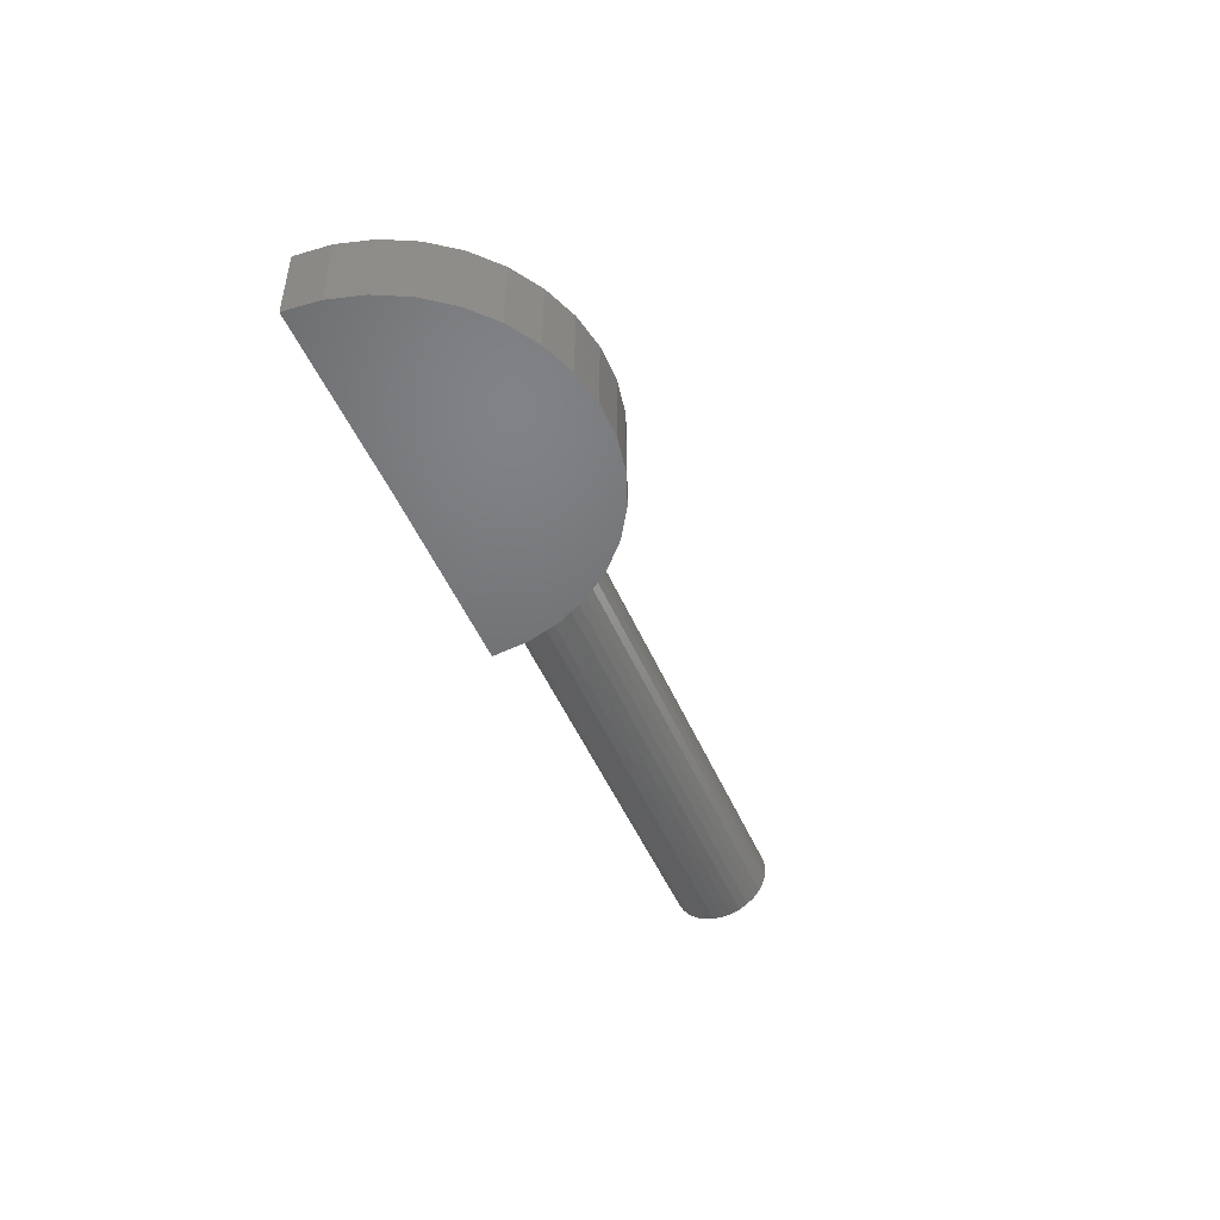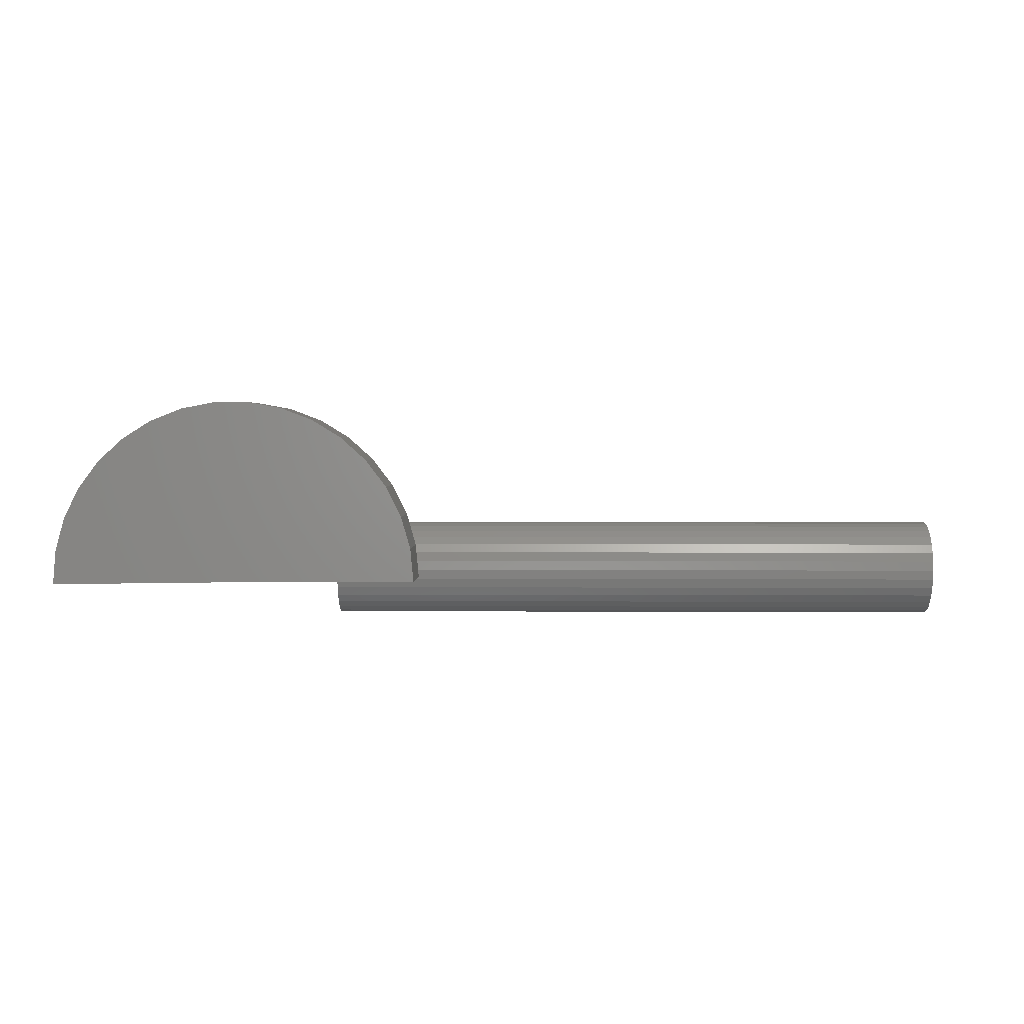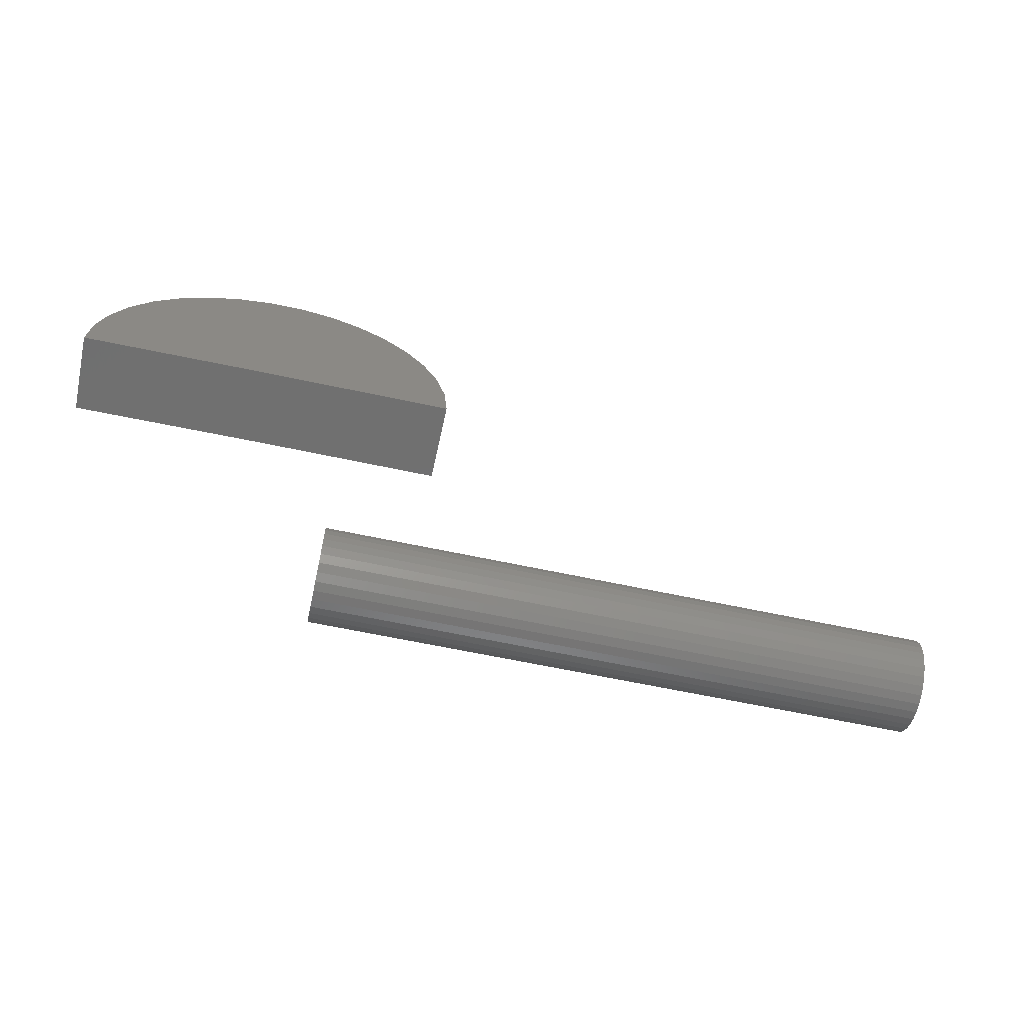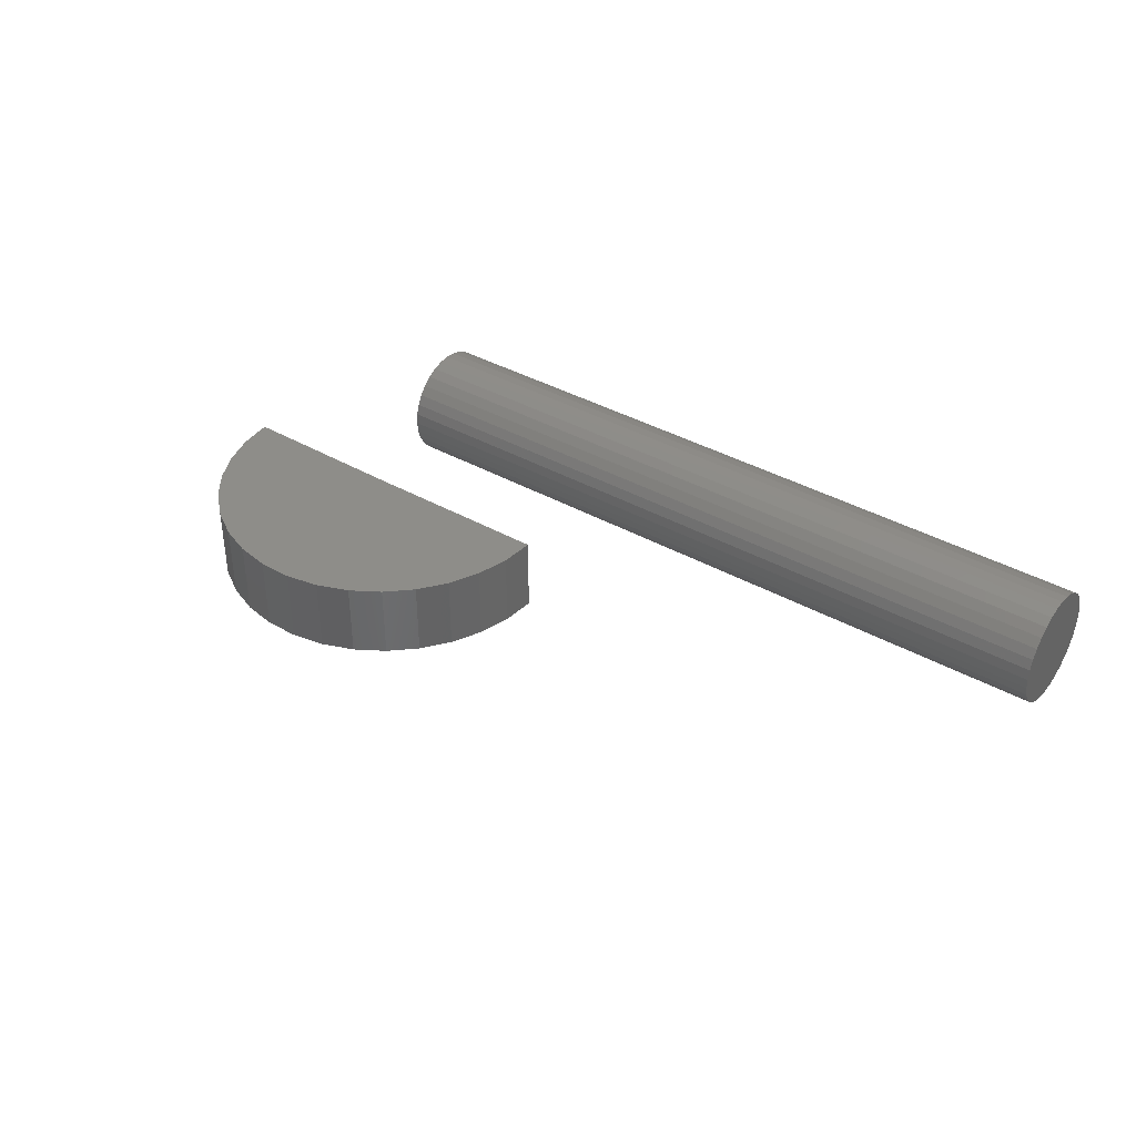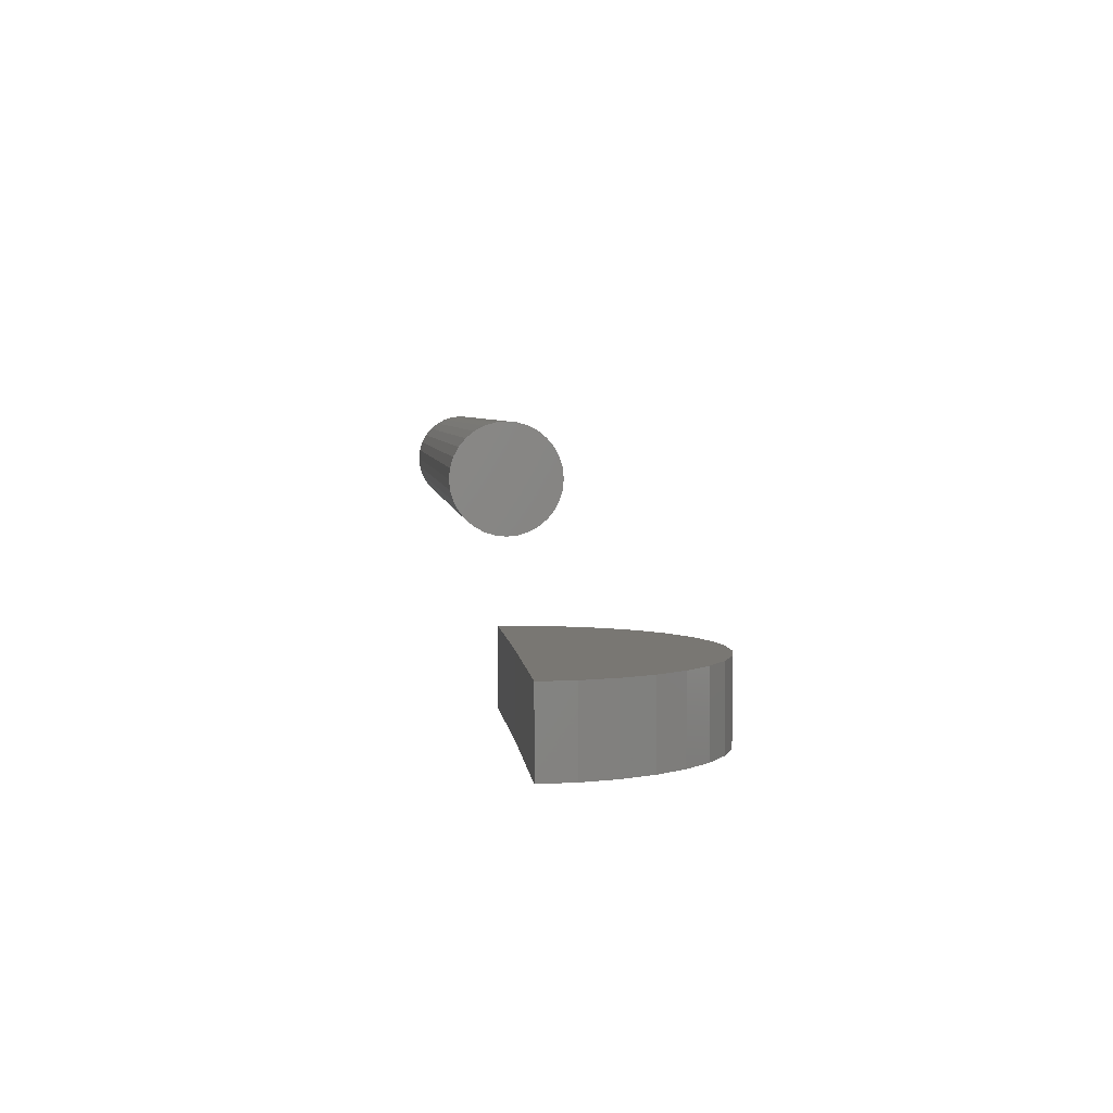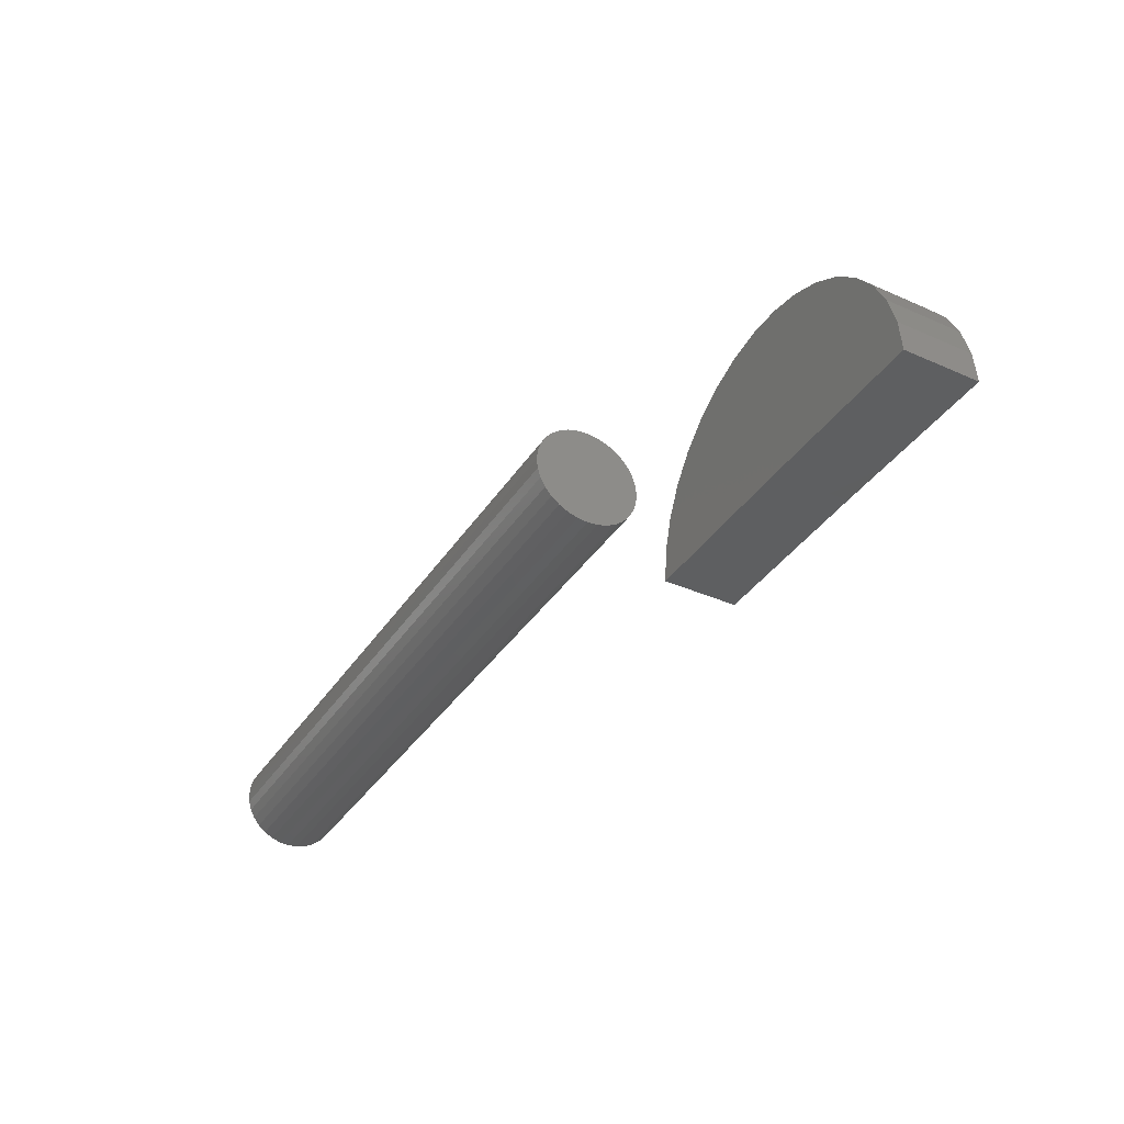
<metadata>
{"format":"stl","ext":"stl","renderer":"f3d","projection":"perspective","resolution":1024,"background":"white","views":[{"elev":-49.5,"azim":-67.3,"up":"+Y"},{"elev":2.4,"azim":0.9,"up":"+Z"},{"elev":-62.1,"azim":-12.4,"up":"+Z"},{"elev":38.5,"azim":35.5,"up":"+Y"},{"elev":4.5,"azim":-96.3,"up":"+Y"},{"elev":-37.2,"azim":-119.5,"up":"+Z"}]}
</metadata>
<code>
# stl→obj: 102 verts, 196 faces
v 0.75 0.1963 0.05686
v 0.75 0.219 0.05686
v 0.75 0.2076 0.05798
v 0.75 0.1855 0.05356
v 0.75 0.2298 0.05356
v 0.75 0.1754 0.04821
v 0.75 0.2399 0.04821
v 0.75 0.1667 0.041
v 0.75 0.2486 0.041
v 0.75 0.1594 0.03221
v 0.75 0.2559 0.03221
v 0.75 0.1541 0.02219
v 0.75 0.2612 0.02219
v 0.75 0.2612 -0.02219
v 0.75 0.1594 -0.03221
v 0.75 0.2559 -0.03221
v 0.75 0.1667 -0.041
v 0.75 0.2486 -0.041
v 0.75 0.1754 -0.04821
v 0.75 0.2399 -0.04821
v 0.75 0.1855 -0.05356
v 0.75 0.2298 -0.05356
v 0.75 0.1963 -0.05686
v 0.75 0.219 -0.05686
v 0.75 0.2076 -0.05798
v 0.75 0.2645 0.01131
v 0.75 0.1508 0.01131
v 0.75 0.2656 -7.176e-18
v 0.75 0.1497 -1.872e-17
v 0.75 0.2645 -0.01131
v 0.75 0.1508 -0.01131
v 0.75 0.1541 -0.02219
v 0 0.2076 0.05798
v 0 0.219 0.05686
v 0 0.1963 0.05686
v 0 0.1855 0.05356
v 0 0.2298 0.05356
v 0 0.1754 0.04821
v 0 0.2399 0.04821
v 0 0.1667 0.041
v 0 0.2486 0.041
v 0 0.1594 0.03221
v 0 0.2559 0.03221
v 0 0.1541 0.02219
v 0 0.2612 0.02219
v 0 0.2559 -0.03221
v 0 0.1594 -0.03221
v 0 0.2612 -0.02219
v 0 0.1667 -0.041
v 0 0.2486 -0.041
v 0 0.1754 -0.04821
v 0 0.2399 -0.04821
v 0 0.1855 -0.05356
v 0 0.2298 -0.05356
v 0 0.1963 -0.05686
v 0 0.219 -0.05686
v 0 0.2076 -0.05798
v 0 0.1541 -0.02219
v 0 0.1508 -0.01131
v 0 0.2645 -0.01131
v 0 0.1497 -1.872e-17
v 0 0.2656 -7.176e-18
v 0 0.1508 0.01131
v 0 0.2645 0.01131
v -0.09852 -0.04252 0
v -0.3072 -0.04252 -0.002571
v -0.09852 0.04638 0
v -0.3072 0.04638 -0.002571
v 0.1102 -0.04252 0
v 0.1102 0.04638 0
v -0.1571 0.04638 0.2003
v -0.1191 0.04638 0.2077
v -0.08047 0.04638 0.2079
v -0.3041 0.04638 0.03597
v -0.294 0.04638 0.07328
v 0.09599 0.04638 0.07568
v 0.1066 0.04638 0.0385
v -0.04242 0.04638 0.201
v -0.0063 0.04638 0.1872
v -0.193 0.04638 0.1861
v 0.02666 0.04638 0.167
v -0.2257 0.04638 0.1655
v 0.05532 0.04638 0.1411
v -0.2541 0.04638 0.1392
v 0.0787 0.04638 0.1103
v -0.2771 0.04638 0.1081
v -0.3041 -0.04252 0.03597
v -0.294 -0.04252 0.07328
v -0.2771 -0.04252 0.1081
v -0.2541 -0.04252 0.1392
v -0.2257 -0.04252 0.1655
v -0.193 -0.04252 0.1861
v -0.1571 -0.04252 0.2003
v -0.1191 -0.04252 0.2077
v -0.08047 -0.04252 0.2079
v -0.04242 -0.04252 0.201
v -0.0063 -0.04252 0.1872
v 0.02666 -0.04252 0.167
v 0.05532 -0.04252 0.1411
v 0.0787 -0.04252 0.1103
v 0.09599 -0.04252 0.07568
v 0.1066 -0.04252 0.0385
f 1 2 3
f 2 1 4
f 2 4 5
f 5 4 6
f 5 6 7
f 7 6 8
f 7 8 9
f 9 8 10
f 9 10 11
f 11 10 12
f 11 12 13
f 14 15 16
f 16 15 17
f 16 17 18
f 18 17 19
f 18 19 20
f 20 19 21
f 20 21 22
f 22 21 23
f 22 23 24
f 24 23 25
f 13 12 26
f 26 12 27
f 26 27 28
f 28 27 29
f 28 29 30
f 30 29 31
f 30 31 14
f 14 31 32
f 14 32 15
f 33 34 35
f 36 35 34
f 37 36 34
f 38 36 37
f 39 38 37
f 40 38 39
f 41 40 39
f 42 40 41
f 43 42 41
f 44 42 43
f 45 44 43
f 46 47 48
f 49 47 46
f 50 49 46
f 51 49 50
f 52 51 50
f 53 51 52
f 54 53 52
f 55 53 54
f 56 55 54
f 57 55 56
f 47 58 48
f 48 58 59
f 48 59 60
f 60 59 61
f 60 61 62
f 62 61 63
f 62 63 64
f 64 63 44
f 64 44 45
f 62 28 60
f 60 28 30
f 60 30 48
f 48 30 14
f 48 14 46
f 46 14 16
f 46 16 50
f 50 16 18
f 50 18 52
f 52 18 20
f 52 20 54
f 54 20 22
f 54 22 56
f 56 22 24
f 56 24 57
f 57 24 25
f 57 25 55
f 55 25 23
f 55 23 53
f 53 23 21
f 53 21 51
f 51 21 19
f 51 19 49
f 49 19 17
f 49 17 47
f 47 17 15
f 47 15 58
f 58 15 32
f 58 32 59
f 59 32 31
f 59 31 61
f 61 31 29
f 61 29 63
f 63 29 27
f 63 27 44
f 44 27 12
f 44 12 42
f 42 12 10
f 42 10 40
f 40 10 8
f 40 8 38
f 38 8 6
f 38 6 36
f 36 6 4
f 36 4 35
f 35 4 1
f 35 1 33
f 33 1 3
f 33 3 34
f 34 3 2
f 34 2 37
f 37 2 5
f 37 5 39
f 39 5 7
f 39 7 41
f 41 7 9
f 41 9 43
f 43 9 11
f 43 11 45
f 45 11 13
f 45 13 64
f 64 13 26
f 64 26 62
f 62 26 28
f 65 66 67
f 67 66 68
f 65 67 69
f 69 67 70
f 71 72 73
f 74 75 76
f 74 76 77
f 74 77 70
f 74 70 67
f 74 67 68
f 73 78 71
f 71 78 79
f 71 79 80
f 80 79 81
f 80 81 82
f 82 81 83
f 82 83 84
f 84 83 85
f 84 85 86
f 86 85 76
f 86 76 75
f 68 66 74
f 74 66 87
f 74 87 75
f 75 87 88
f 75 88 86
f 86 88 89
f 86 89 84
f 84 89 90
f 84 90 82
f 82 90 91
f 82 91 80
f 80 91 92
f 80 92 71
f 71 92 93
f 71 93 72
f 72 93 94
f 72 94 73
f 73 94 95
f 73 95 78
f 78 95 96
f 78 96 79
f 79 96 97
f 79 97 81
f 81 97 98
f 81 98 83
f 83 98 99
f 83 99 85
f 85 99 100
f 85 100 76
f 76 100 101
f 76 101 77
f 77 101 102
f 77 102 70
f 70 102 69
f 95 94 93
f 87 66 65
f 87 65 69
f 87 69 102
f 87 102 101
f 87 101 88
f 88 101 89
f 89 101 100
f 89 100 90
f 90 100 99
f 90 99 91
f 91 99 98
f 91 98 92
f 92 98 97
f 92 97 93
f 93 97 96
f 93 96 95

</code>
